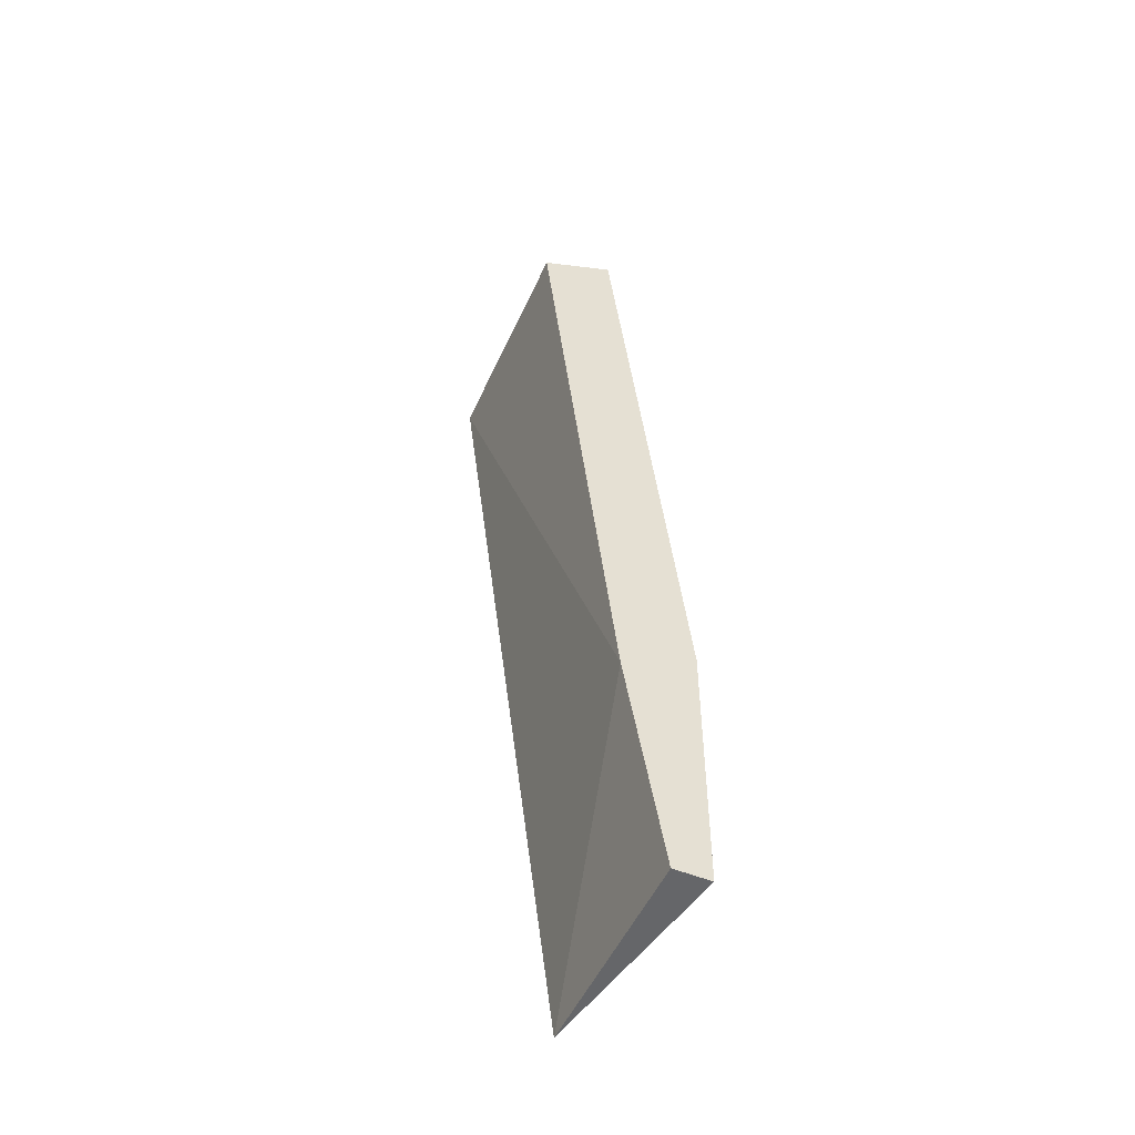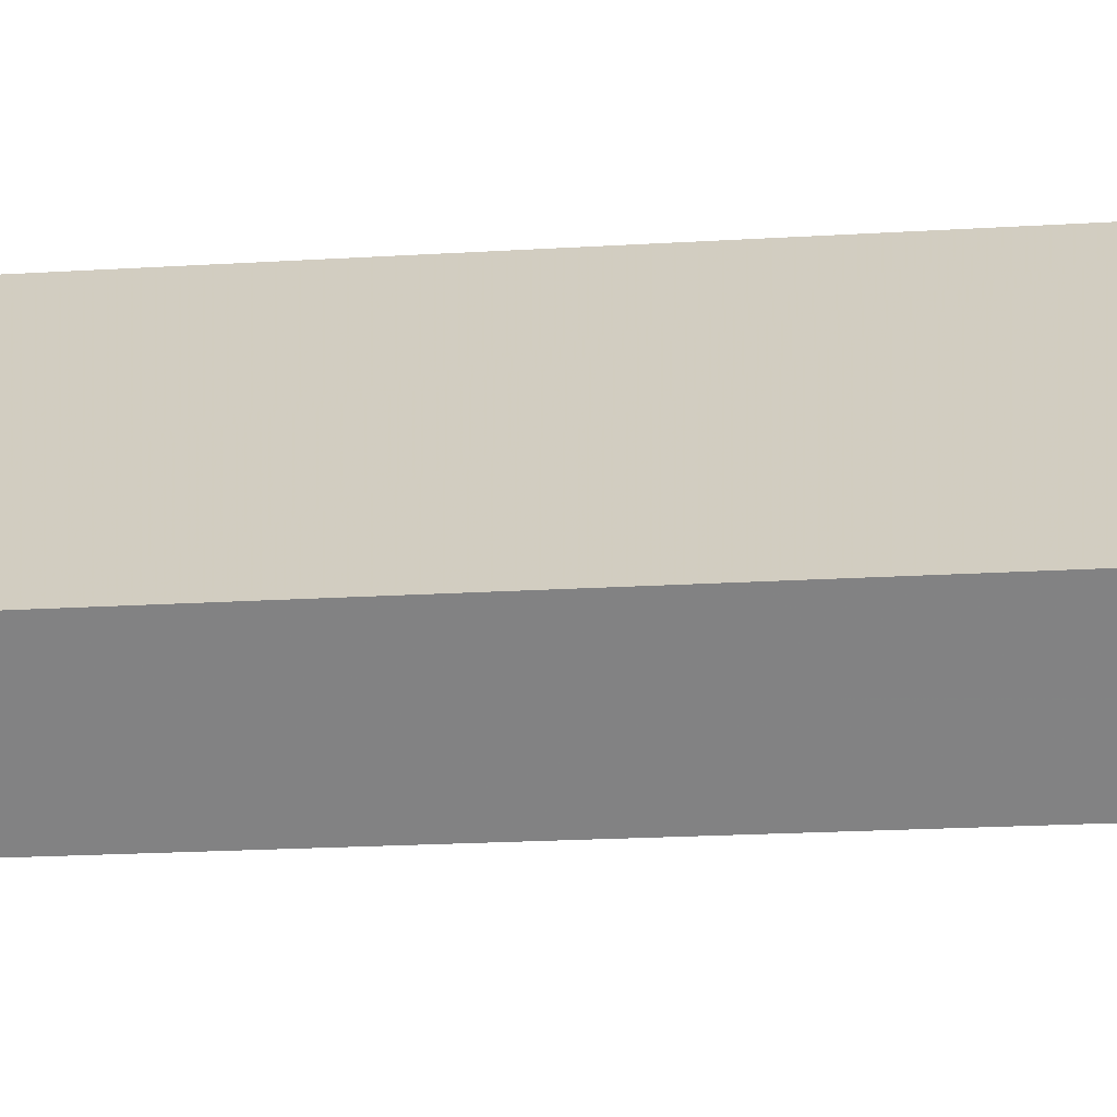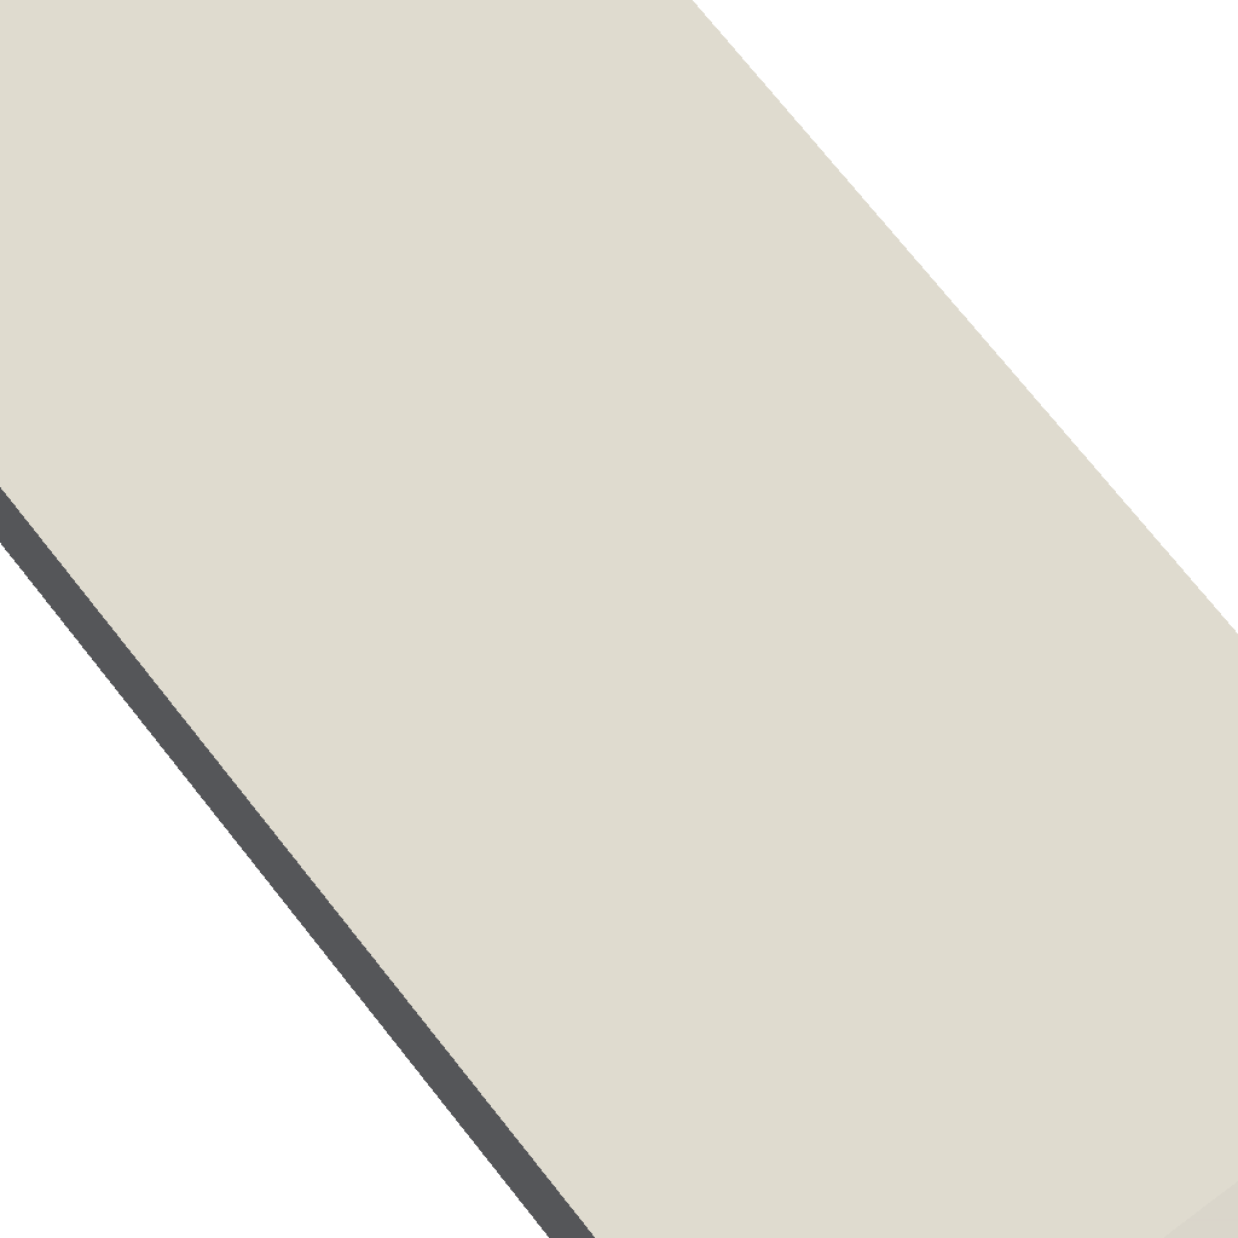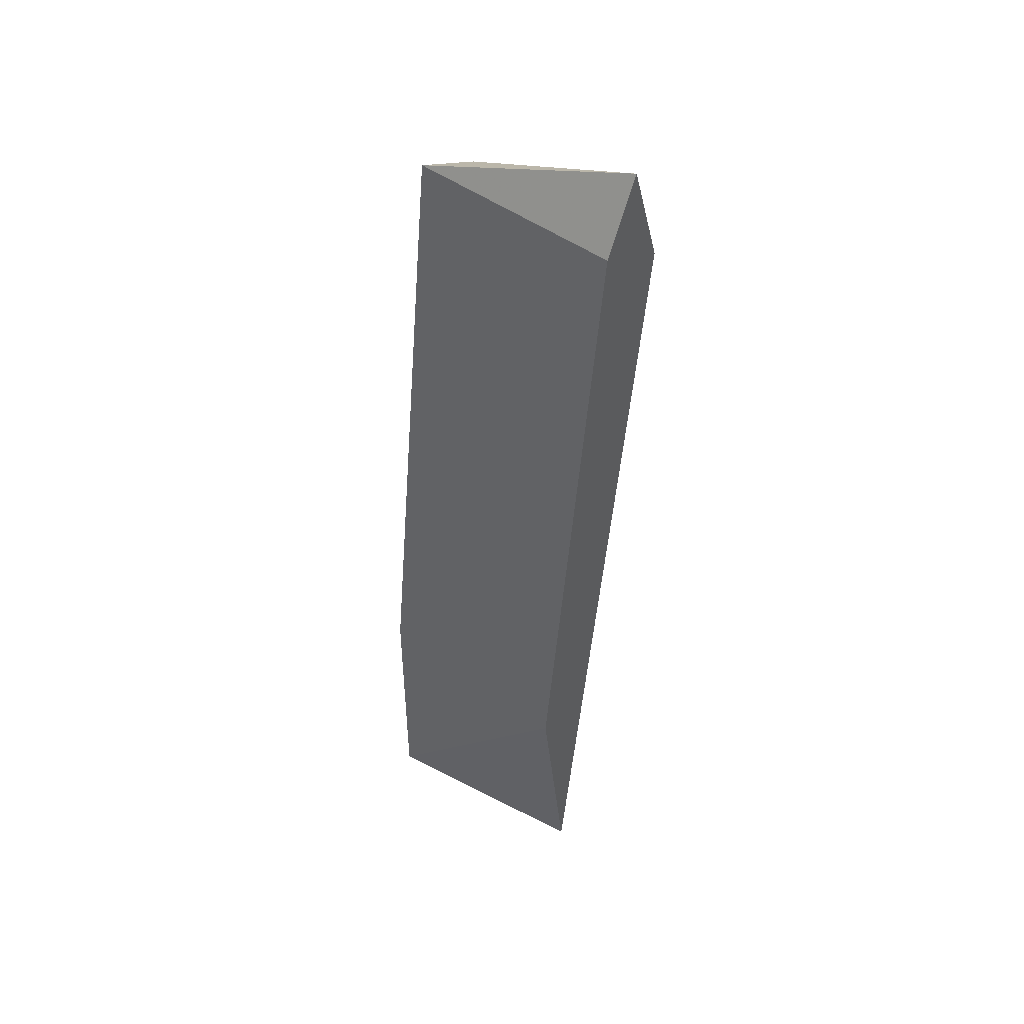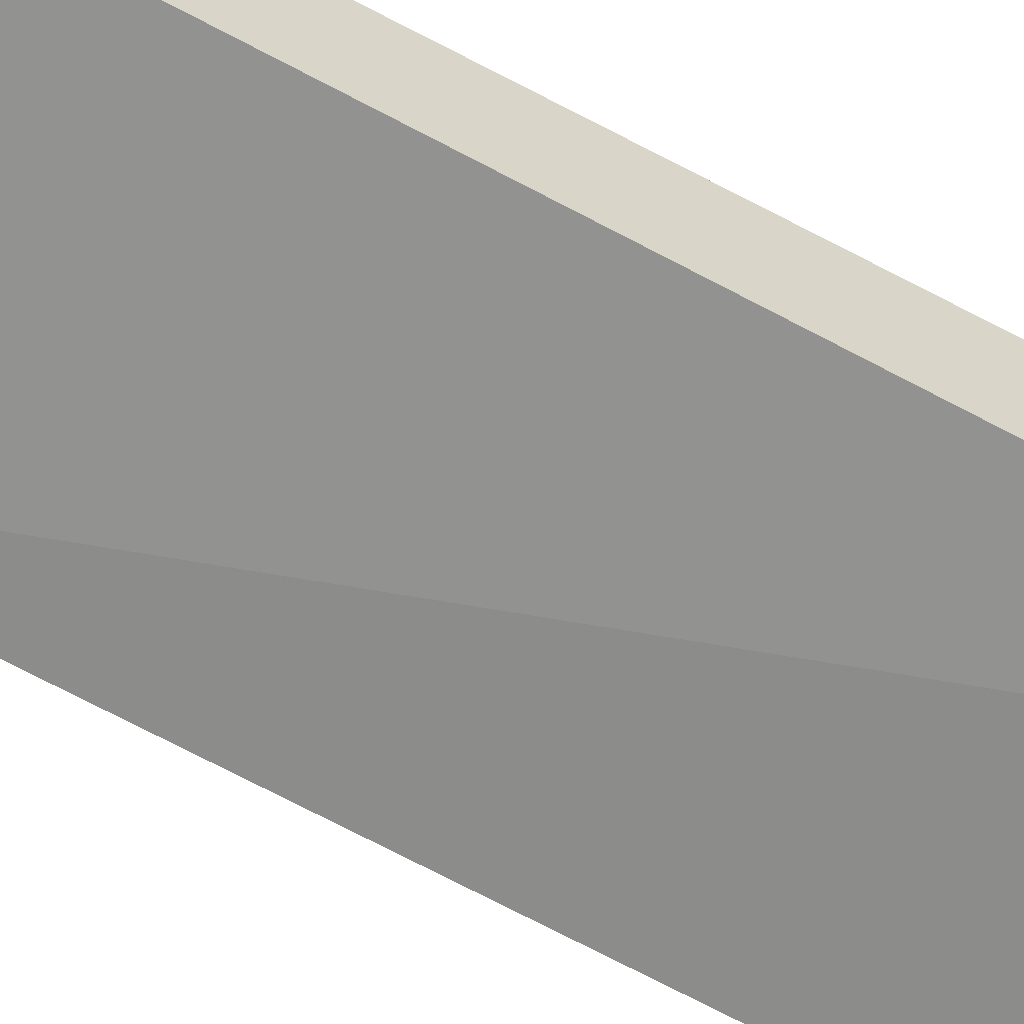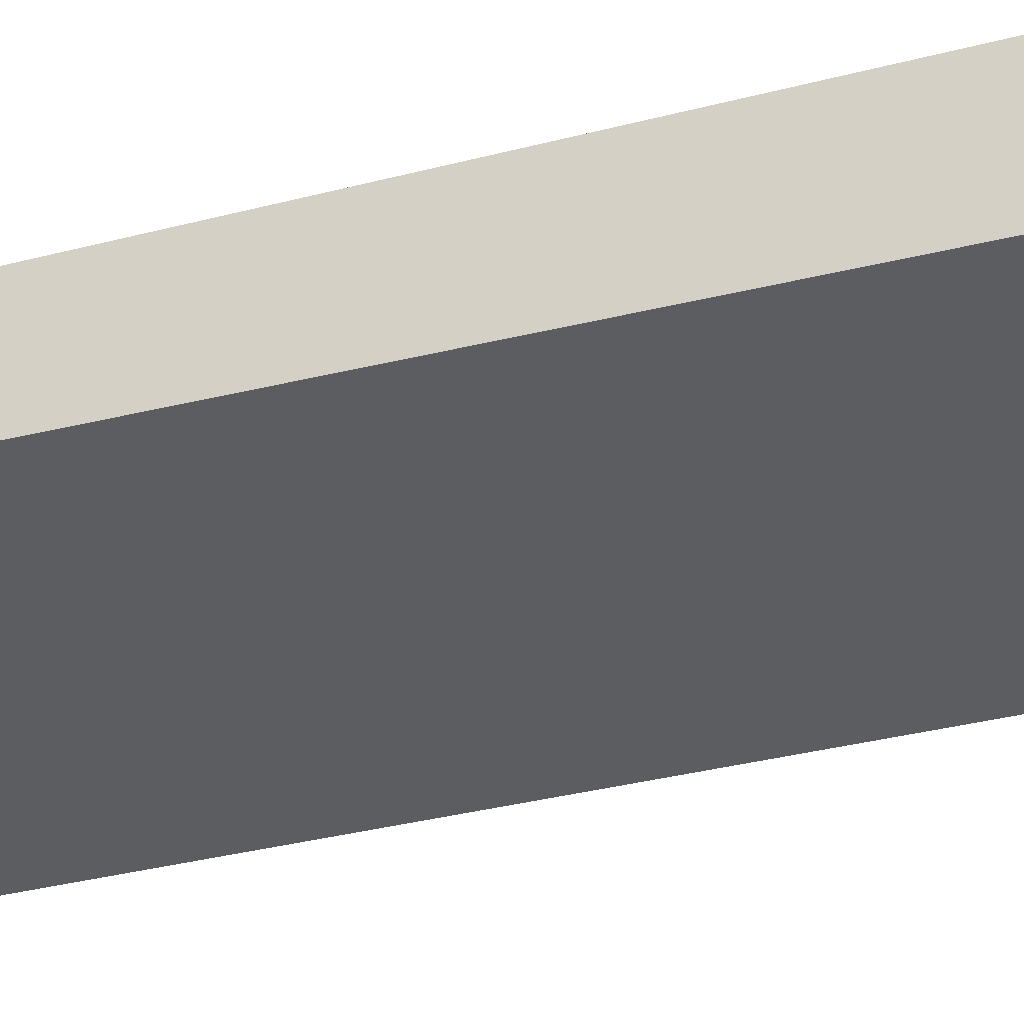
<metadata>
{"format":"obj","ext":"obj","renderer":"f3d","projection":"perspective","resolution":1024,"background":"white","views":[{"elev":-51.8,"azim":-113.9,"up":"+Y"},{"elev":27.8,"azim":-81.9,"up":"+Z"},{"elev":74.1,"azim":-37.2,"up":"+Z"},{"elev":47.2,"azim":39.8,"up":"+Y"},{"elev":-62.0,"azim":63.7,"up":"+Z"},{"elev":-38.7,"azim":115.7,"up":"+Z"}]}
</metadata>
<code>
v -0.03123 -0.0313 0.2739
v -0.0653 -0.1789 0.2853
v -0.0653 -0.1789 0.2909
v -0.03123 -0.1789 0.2853
v -0.0653 -0.04832 0.2682
v -0.0653 -0.04265 0.2796
v -0.03123 -0.1391 0.2909
v -0.03123 -0.04832 0.2682
v -0.0653 -0.1391 0.2909
v -0.03123 -0.04265 0.2796
v -0.0653 -0.1448 0.2796
f 5 8 11
f 3 2 4
f 2 3 5
f 1 5 6
f 5 3 6
f 3 4 7
f 4 1 7
f 1 4 8
f 5 1 8
f 6 3 9
f 3 7 9
f 7 6 9
f 1 6 10
f 7 1 10
f 6 7 10
f 4 2 11
f 2 5 11
f 8 4 11

</code>
